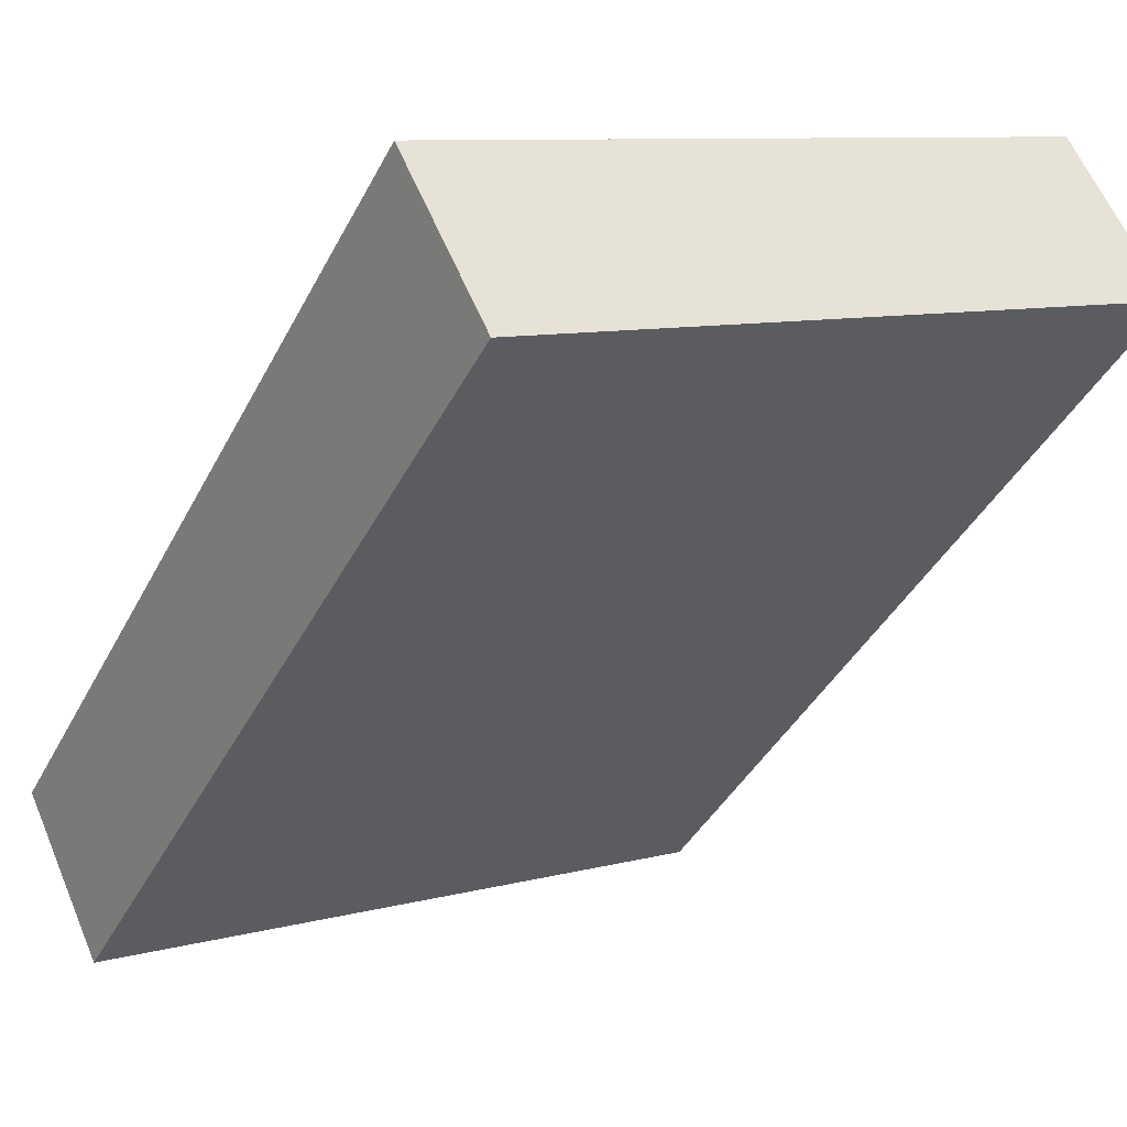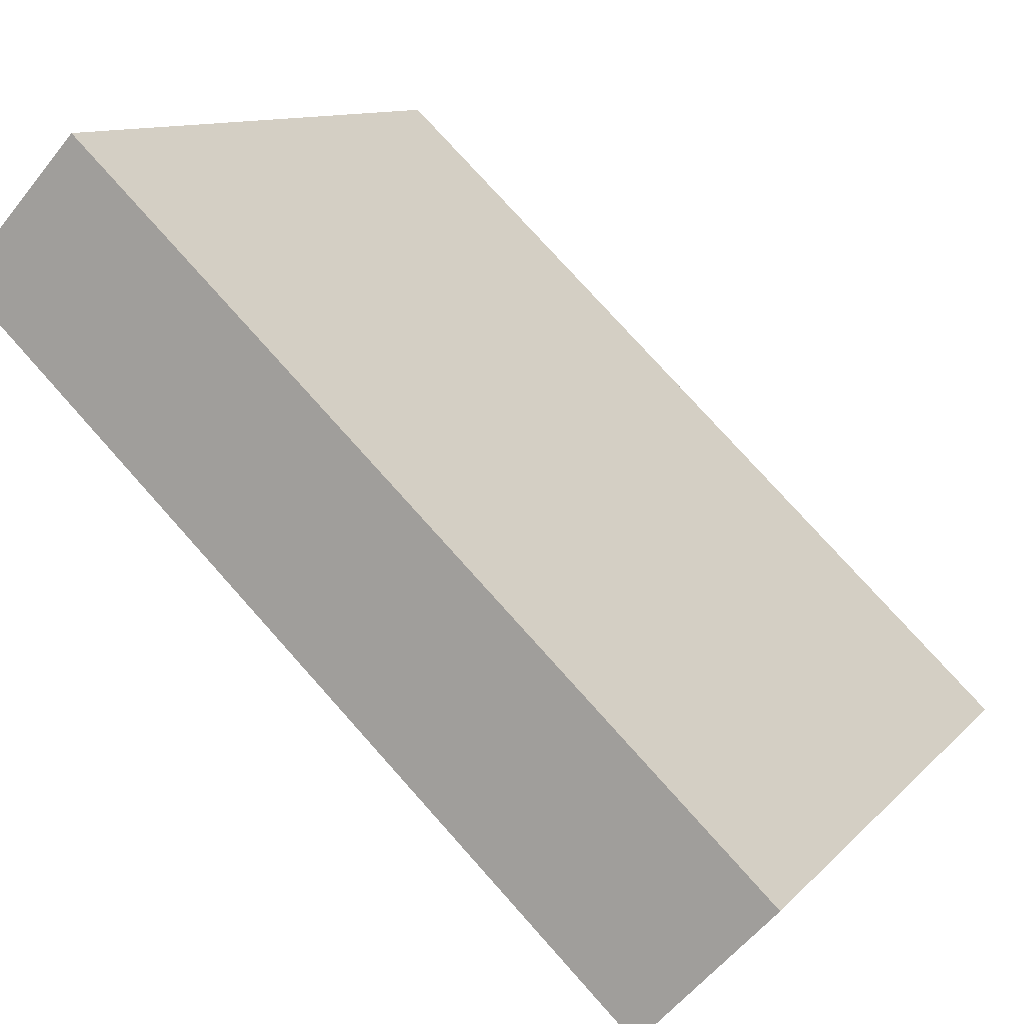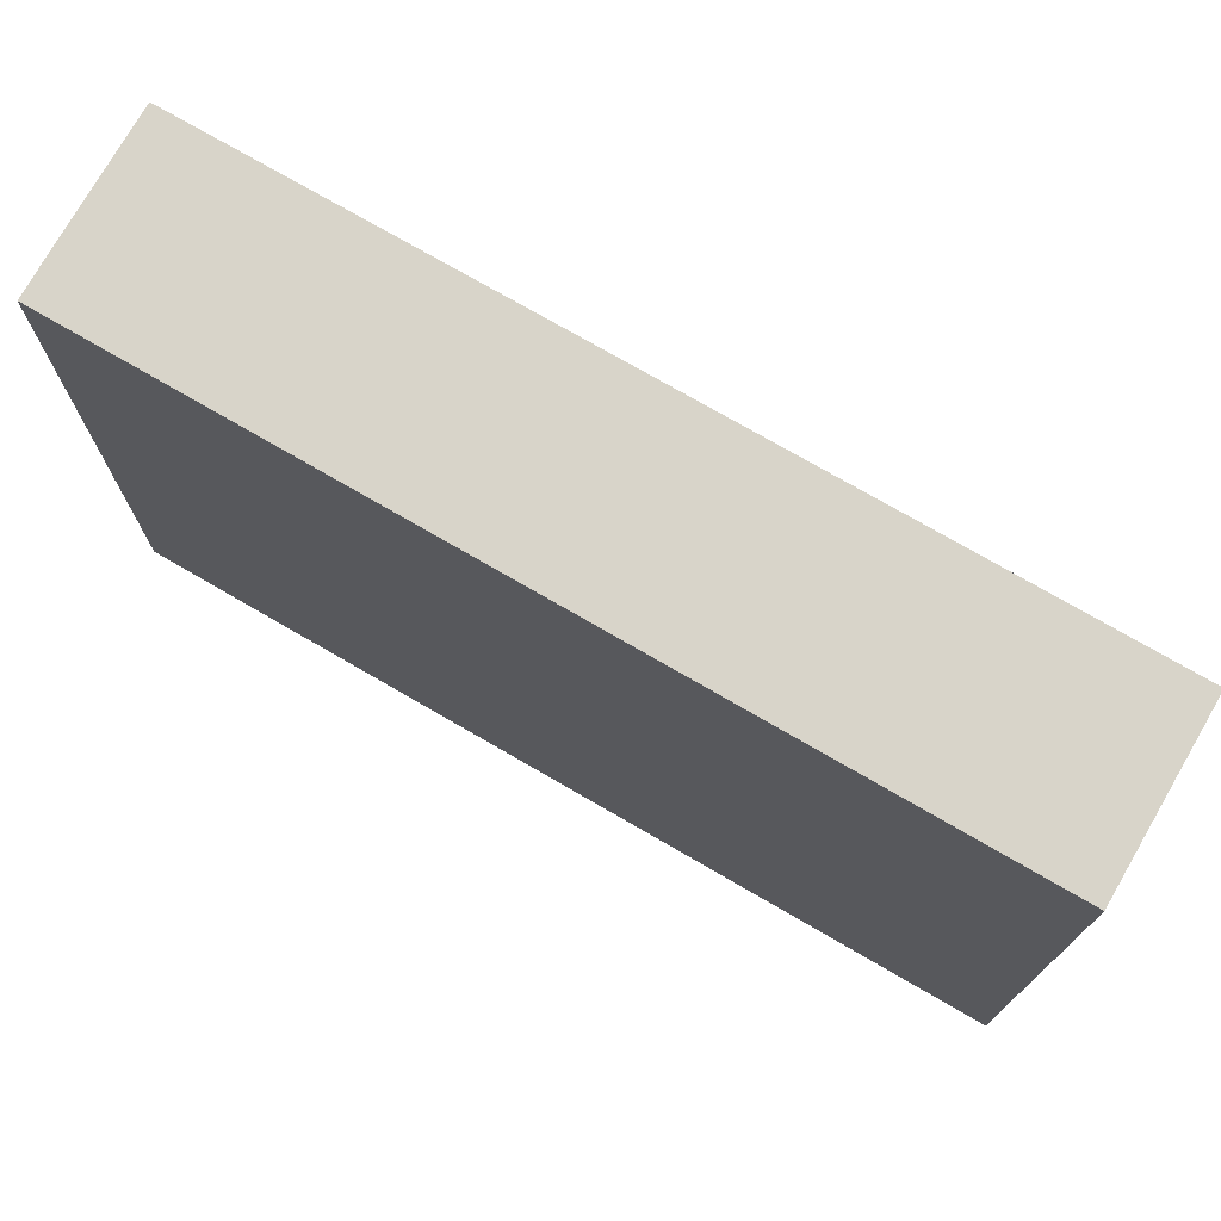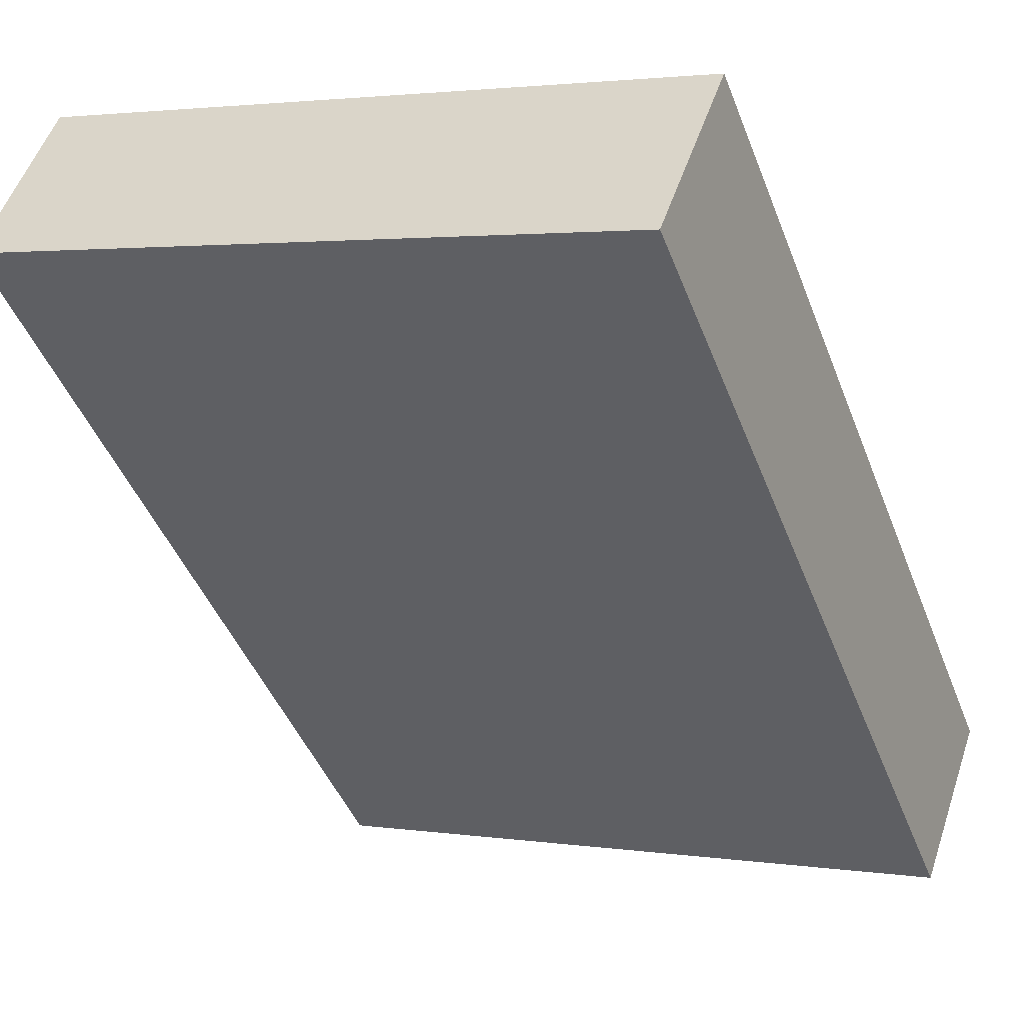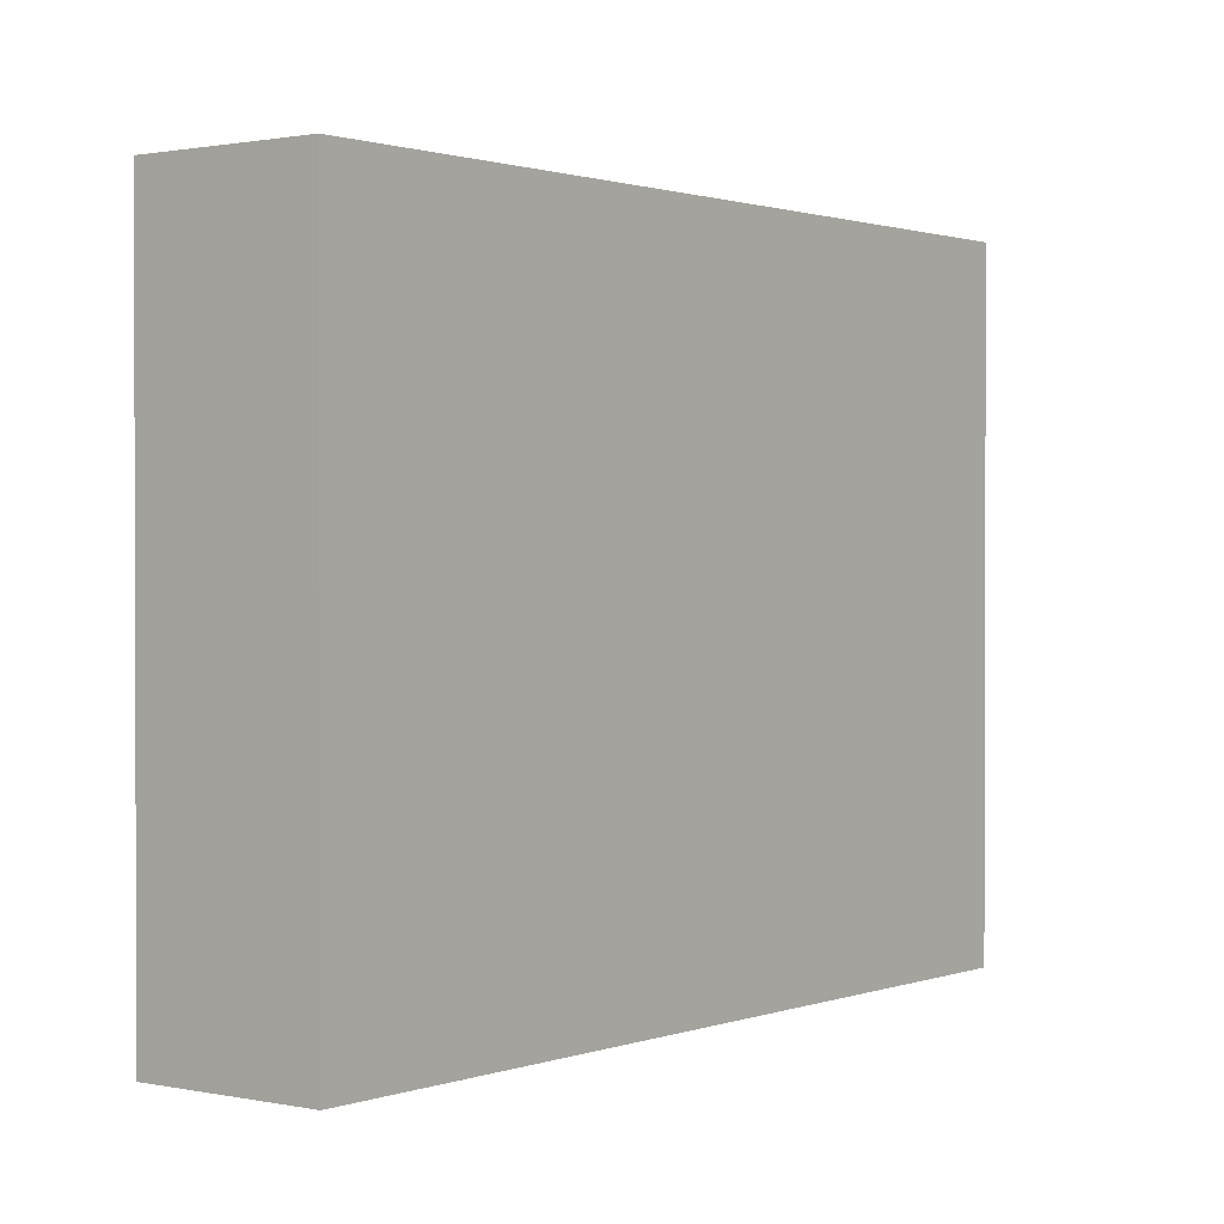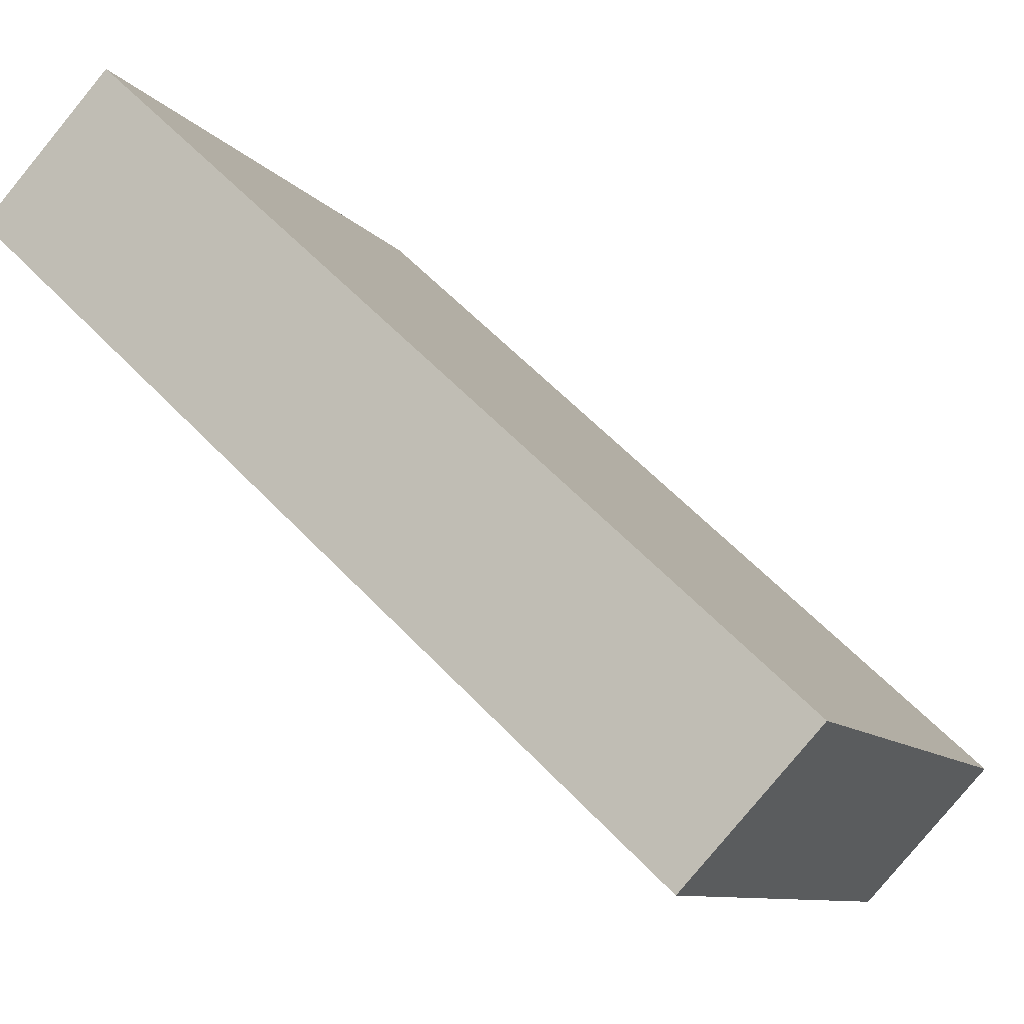
<metadata>
{"format":"obj","ext":"obj","renderer":"f3d","projection":"perspective","resolution":1024,"background":"white","views":[{"elev":9.1,"azim":54.8,"up":"+Z"},{"elev":10.9,"azim":-155.6,"up":"+Z"},{"elev":75.3,"azim":167.1,"up":"+Y"},{"elev":2.5,"azim":118.0,"up":"+Z"},{"elev":1.1,"azim":-95.3,"up":"+Y"},{"elev":-9.2,"azim":-159.2,"up":"+Z"}]}
</metadata>
<code>
v  3.795 3.27 2.321
v  0 3.27 2.002e-16
v  3.195 3.27 2.968
v  0.605 3.27 -0.652
v  3.195 -1.817e-16 2.968
v  3.795 -1.421e-16 2.321
v  0.605 3.992e-17 -0.652
v  0 0 0
g defaultobject
f 1 2 3
f 2 1 4
f 5 1 3
f 1 5 6
f 6 4 1
f 4 6 7
f 7 2 4
f 2 7 8
f 8 3 2
f 3 8 5
f 8 6 5
f 6 8 7

</code>
